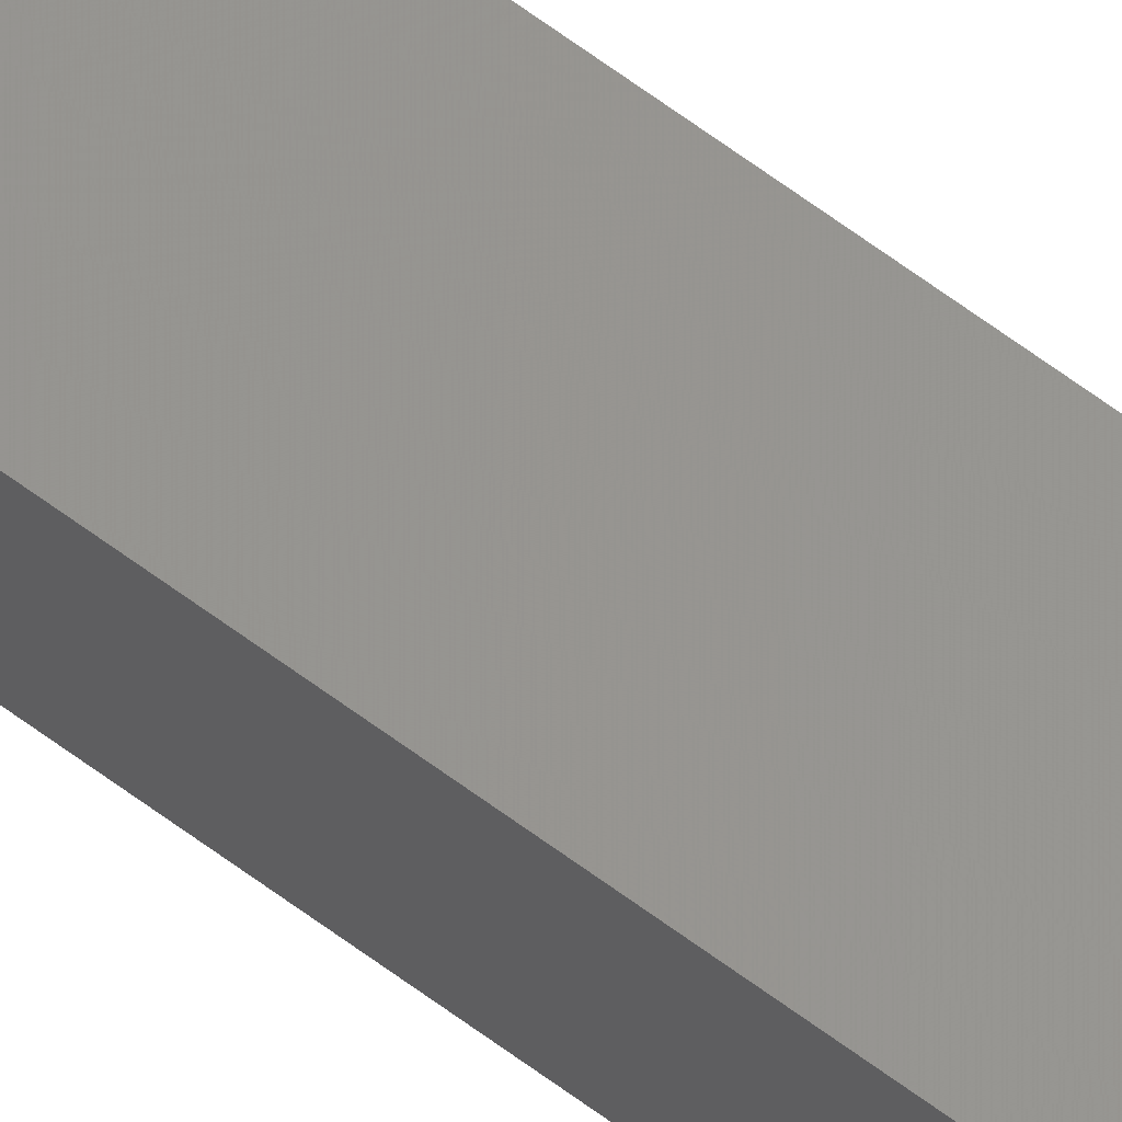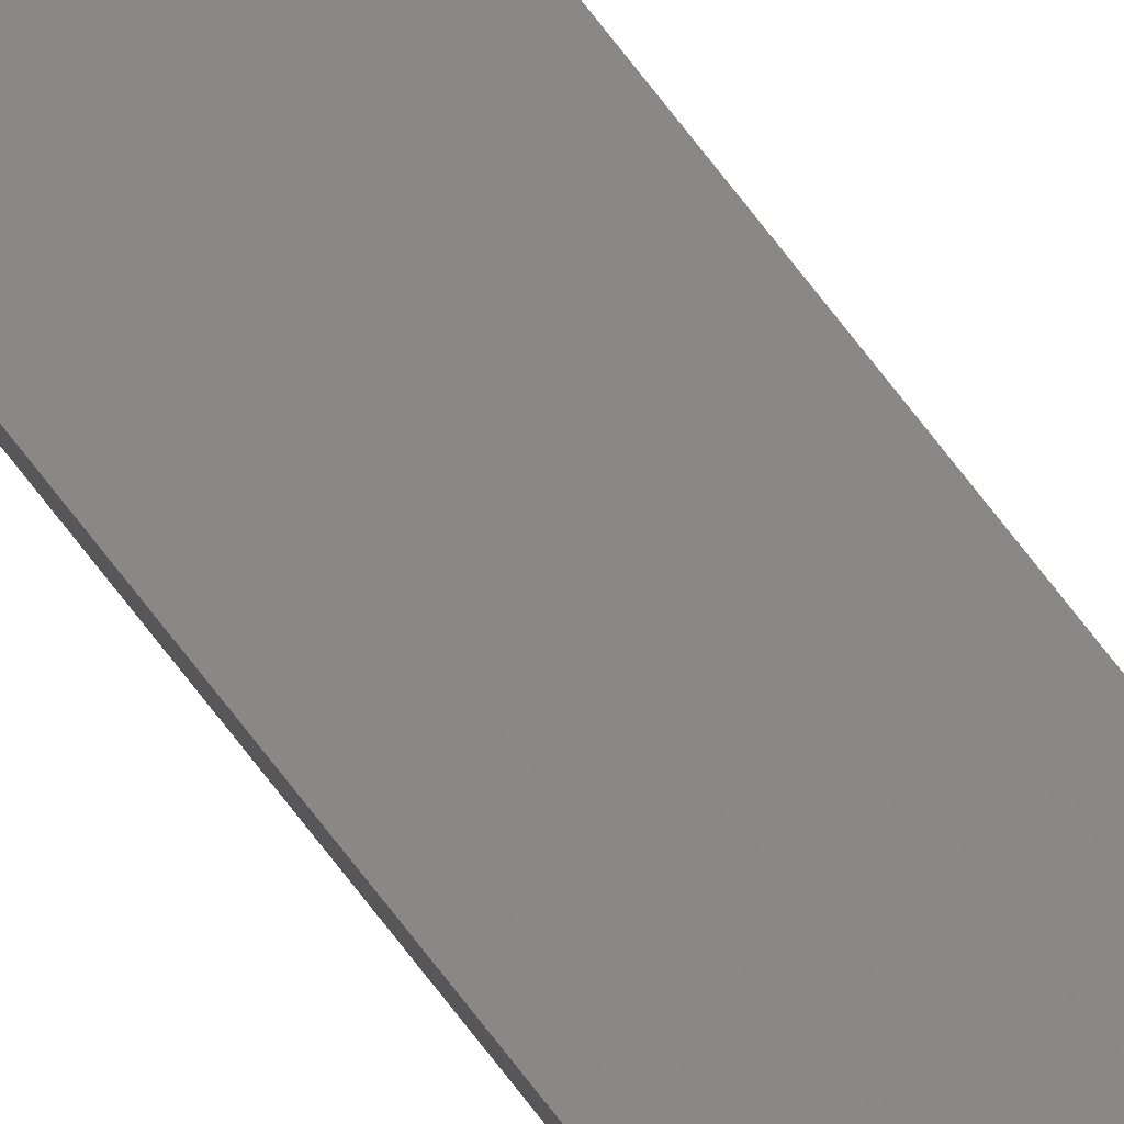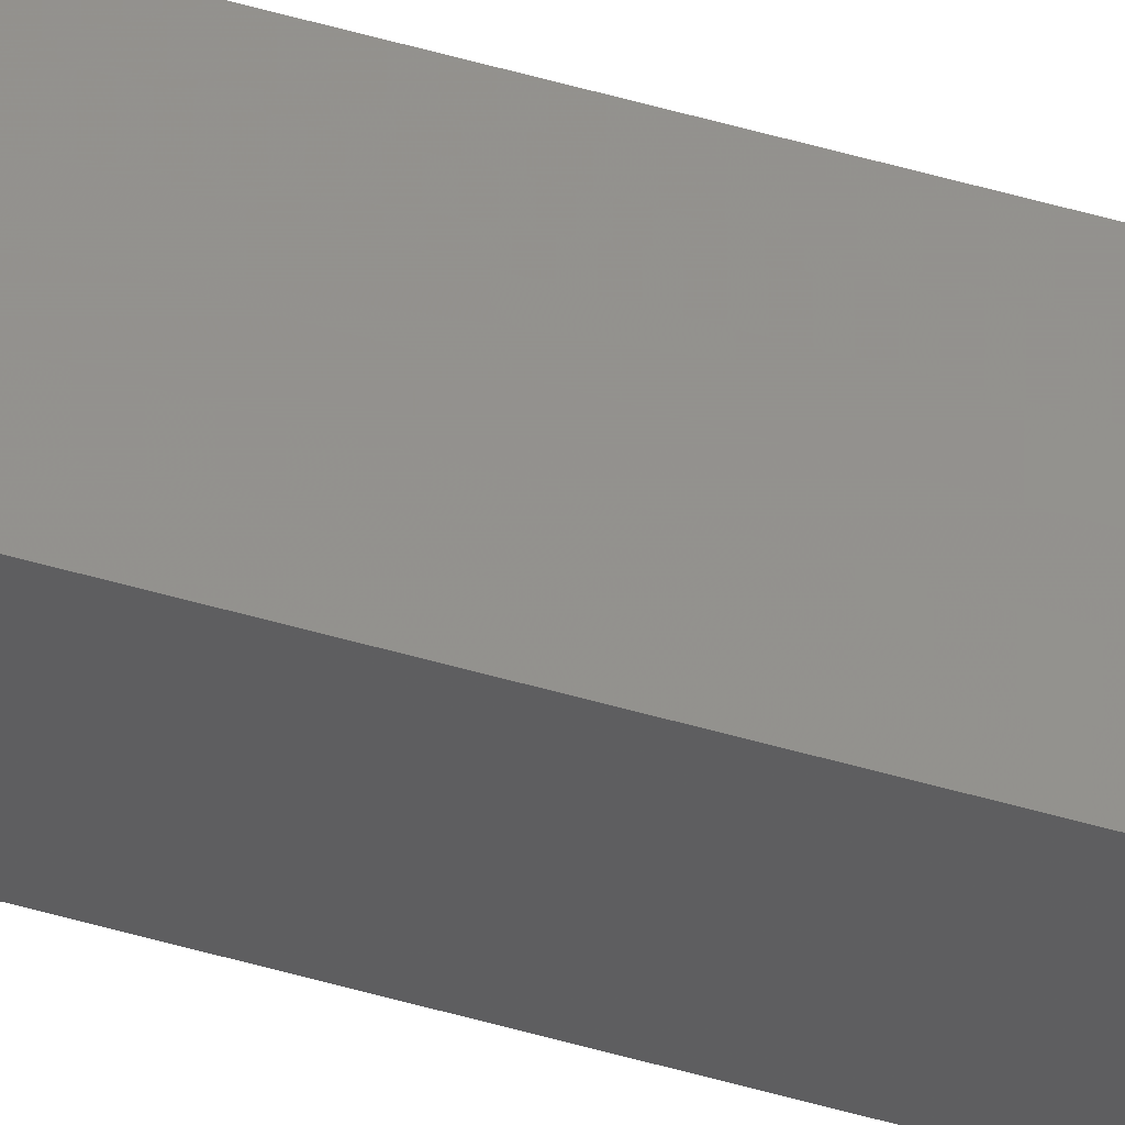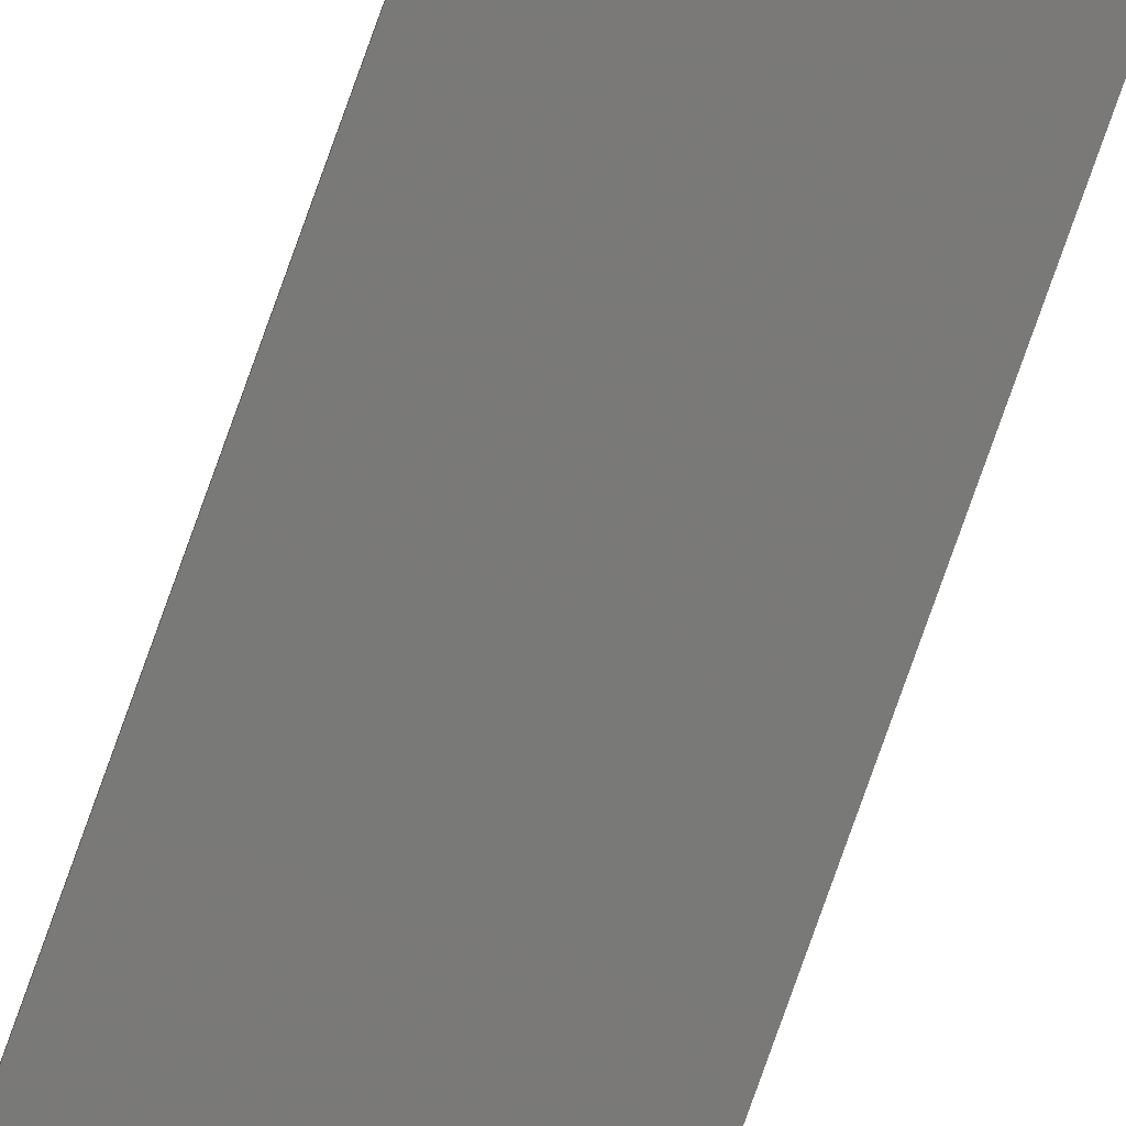
<metadata>
{"format":"stl","ext":"stl","renderer":"f3d","projection":"perspective","resolution":1024,"background":"white","views":[{"elev":59.1,"azim":-51.6,"up":"+Y"},{"elev":78.0,"azim":-38.2,"up":"+Y"},{"elev":60.5,"azim":105.9,"up":"+Y"},{"elev":-71.3,"azim":161.0,"up":"+Y"}]}
</metadata>
<code>
# stl→obj: 16 verts, 28 faces
v 9.867 -3.822 147.5
v 9.847 -3.824 147.5
v 9.847 -3.824 143.9
v 9.867 -3.822 143.9
v 9.887 -3.82 147.5
v 9.887 -3.82 143.9
v 9.907 -3.818 143.9
v 9.907 -3.818 147.5
v 9.902 -3.768 143.9
v 9.902 -3.768 147.5
v 9.842 -3.774 143.9
v 9.862 -3.772 147.5
v 9.862 -3.772 143.9
v 9.882 -3.77 143.9
v 9.842 -3.774 147.5
v 9.882 -3.77 147.5
f 1 2 3
f 1 3 4
f 5 4 6
f 5 6 7
f 5 1 4
f 8 5 7
f 8 7 9
f 10 8 9
f 11 12 13
f 13 12 14
f 15 12 11
f 14 16 9
f 12 16 14
f 16 10 9
f 2 15 11
f 2 11 3
f 16 8 10
f 12 5 16
f 16 5 8
f 15 1 12
f 12 1 5
f 15 2 1
f 7 14 9
f 6 14 7
f 4 13 14
f 4 14 6
f 3 11 13
f 3 13 4

</code>
